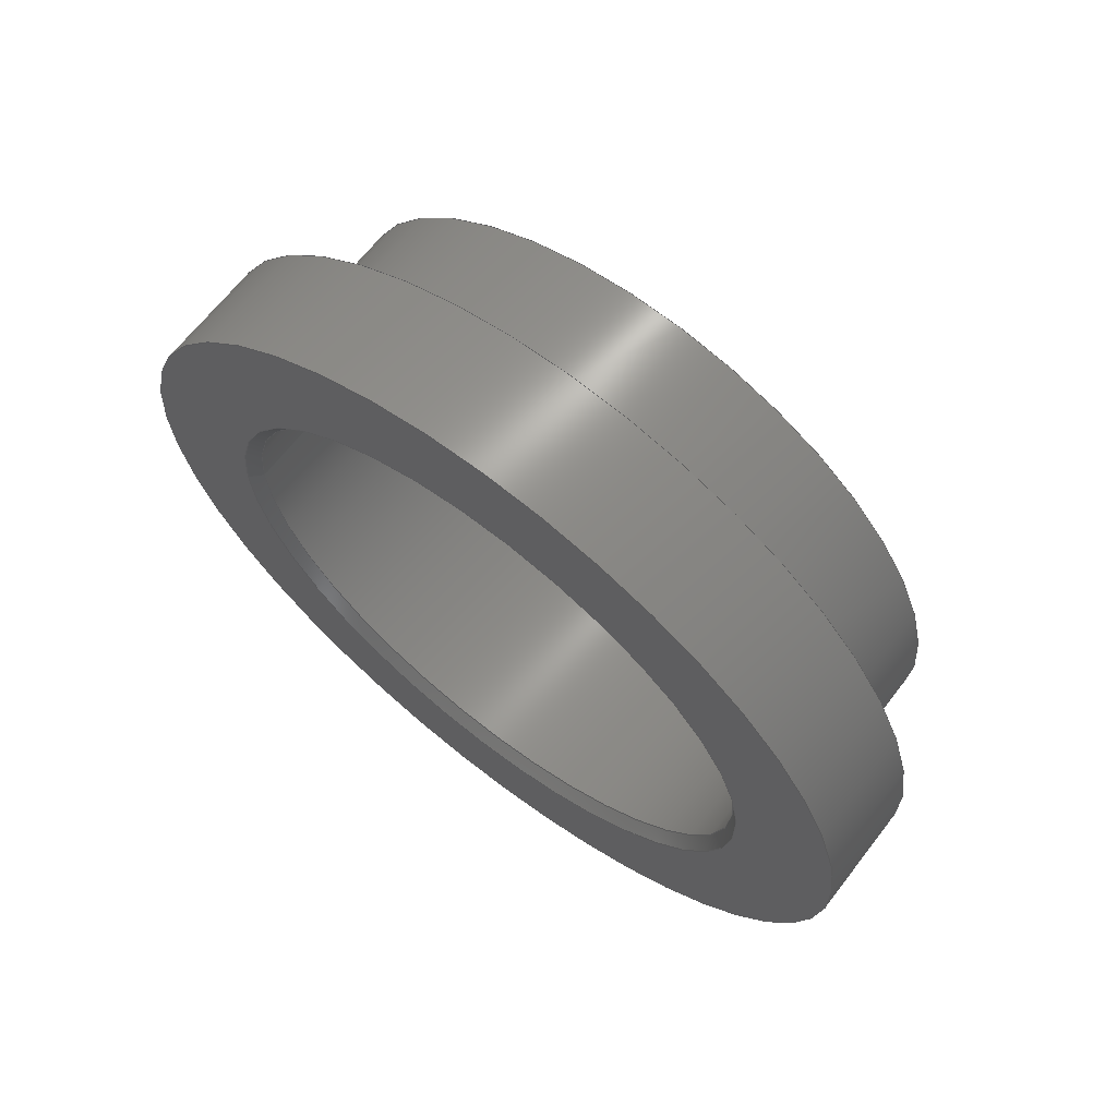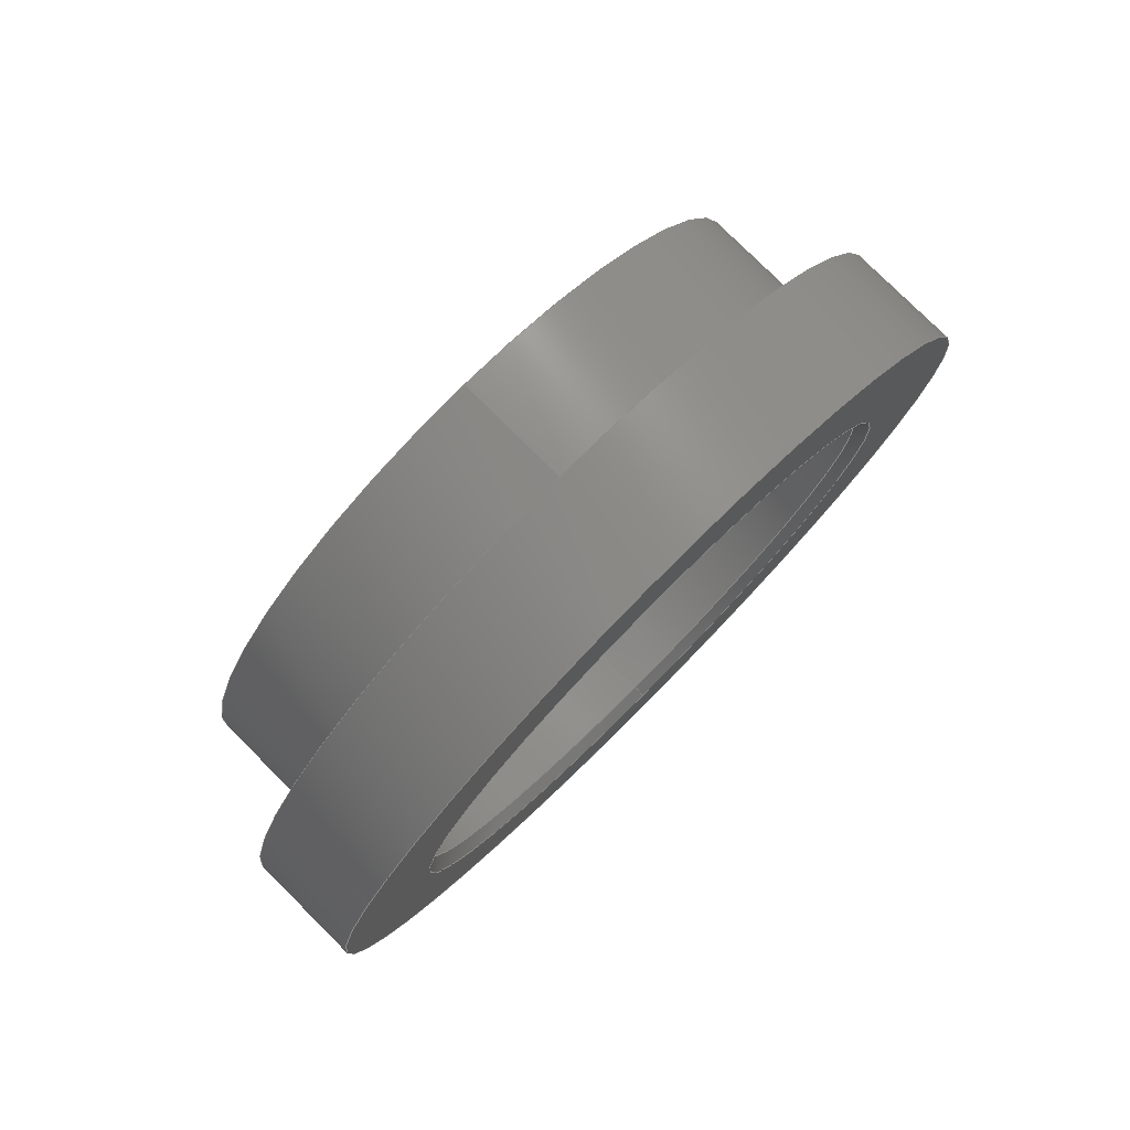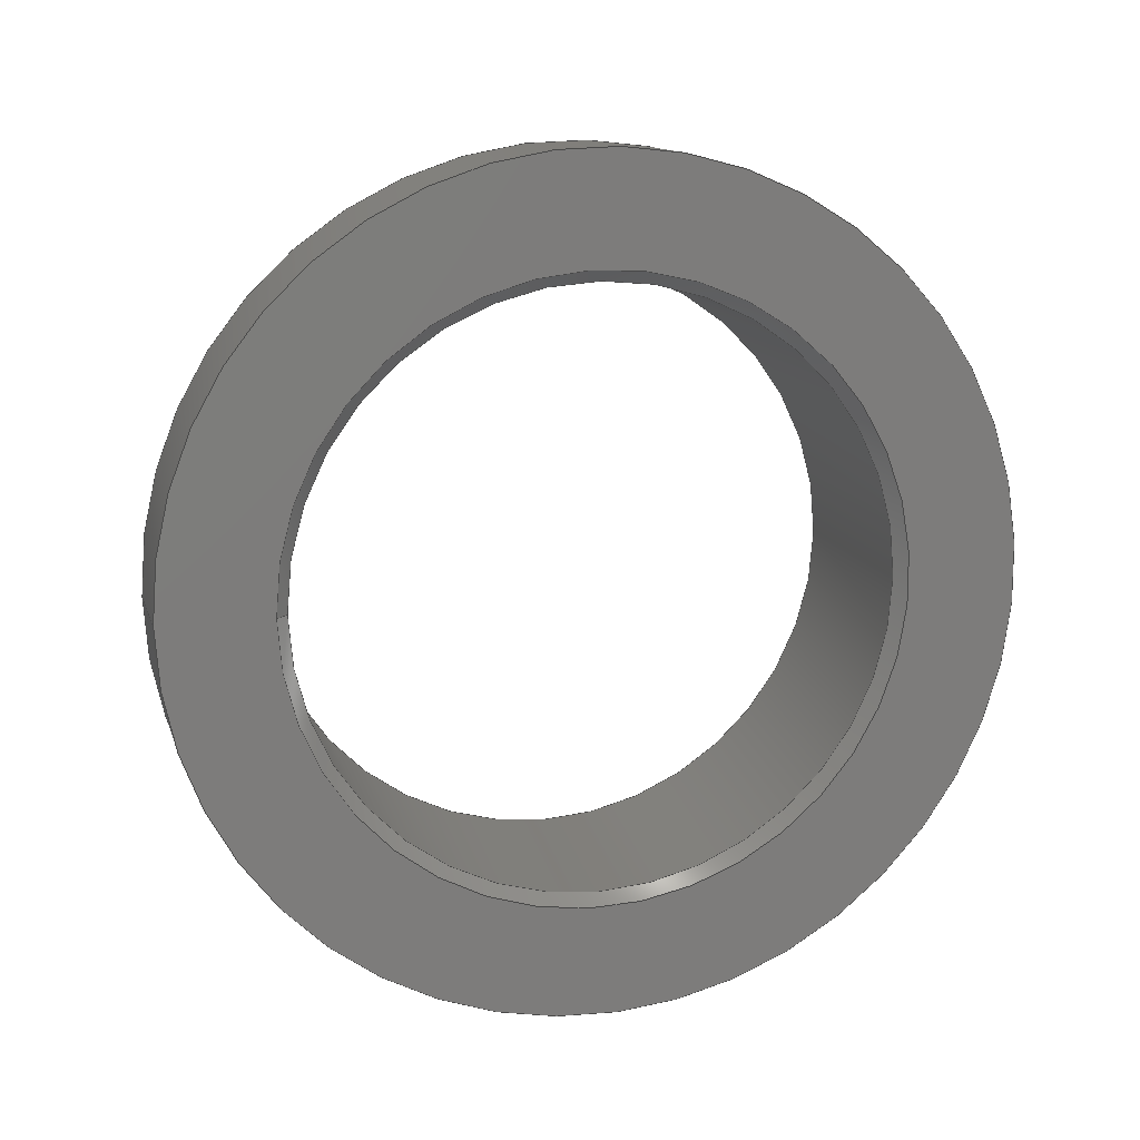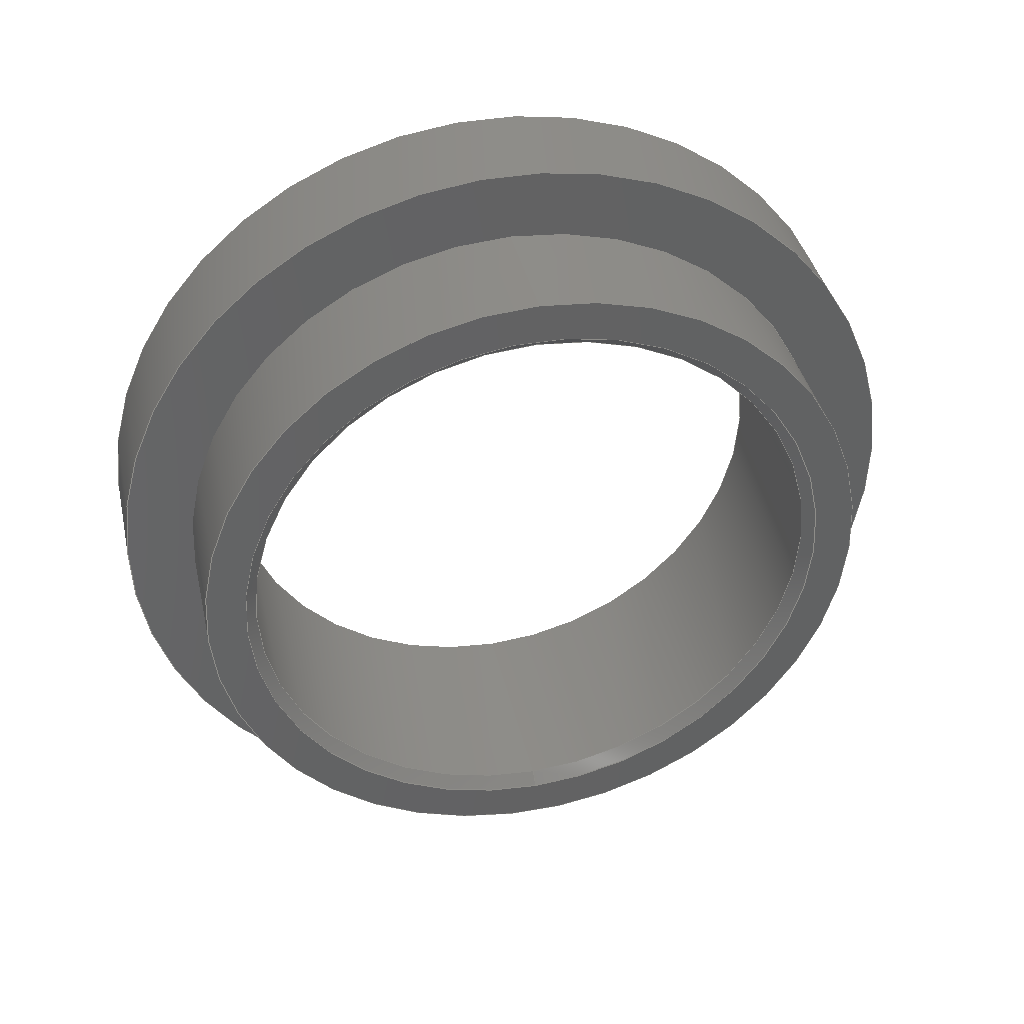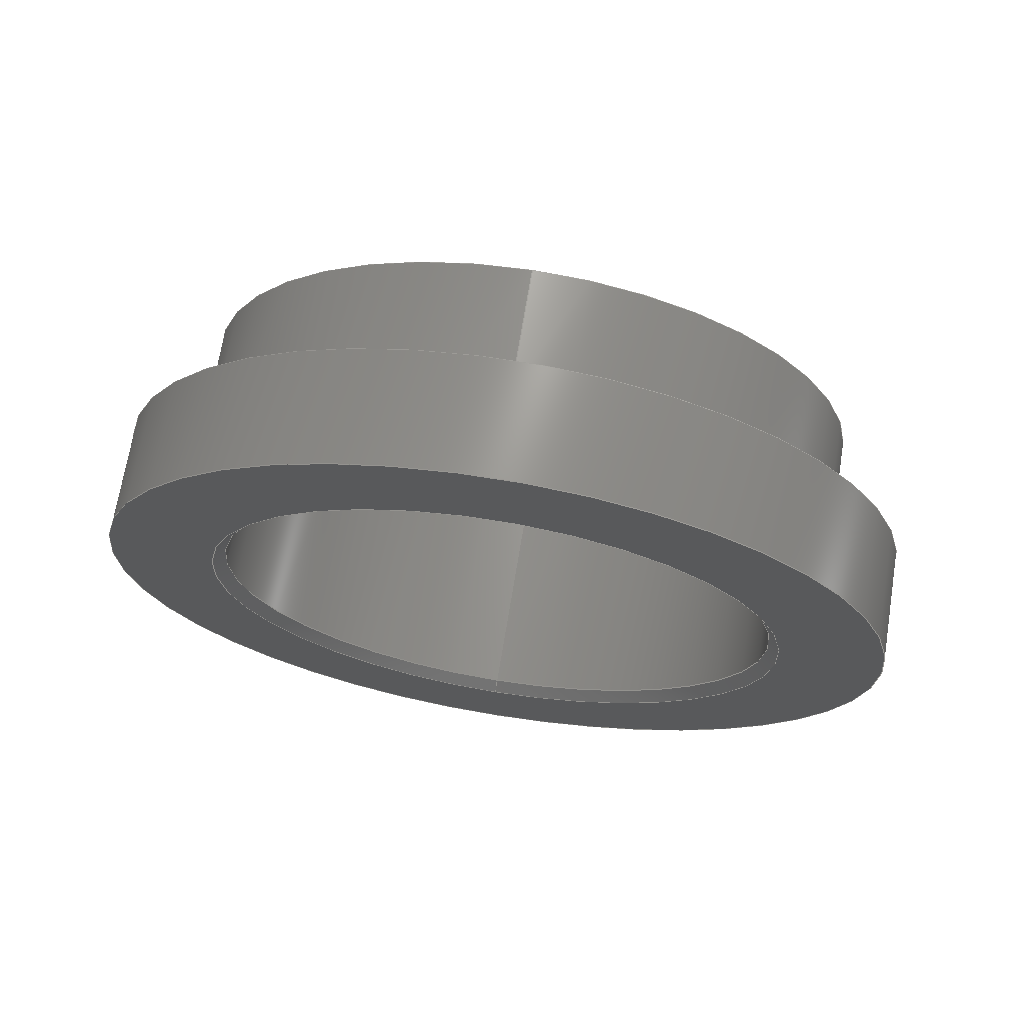
<metadata>
{"format":"step","ext":"stp","renderer":"f3d","projection":"perspective","resolution":1024,"background":"white","views":[{"elev":66.4,"azim":-52.3,"up":"+Y"},{"elev":78.4,"azim":-135.1,"up":"+Z"},{"elev":13.0,"azim":-104.7,"up":"+Y"},{"elev":39.0,"azim":77.4,"up":"+Z"},{"elev":69.9,"azim":-80.7,"up":"+Z"}]}
</metadata>
<code>
ISO-10303-21;
DATA;
#1=MECHANICAL_DESIGN_GEOMETRIC_PRESENTATION_REPRESENTATION('',(#4),#220);
#2=SHAPE_REPRESENTATION_RELATIONSHIP('SRR','None',#227,#3);
#3=ADVANCED_BREP_SHAPE_REPRESENTATION('',(#5),#219);
#4=STYLED_ITEM('',(#236),#5);
#5=MANIFOLD_SOLID_BREP('Solide1',#109);
#6=FACE_BOUND('',#26,.T.);
#7=FACE_BOUND('',#29,.T.);
#8=FACE_BOUND('',#31,.T.);
#9=PLANE('',#137);
#10=PLANE('',#141);
#11=PLANE('',#143);
#12=CYLINDRICAL_SURFACE('',#135,12.75);
#13=CYLINDRICAL_SURFACE('',#146,18);
#14=CYLINDRICAL_SURFACE('',#147,15);
#15=FACE_OUTER_BOUND('',#23,.T.);
#16=FACE_OUTER_BOUND('',#24,.T.);
#17=FACE_OUTER_BOUND('',#25,.T.);
#18=FACE_OUTER_BOUND('',#27,.T.);
#19=FACE_OUTER_BOUND('',#28,.T.);
#20=FACE_OUTER_BOUND('',#30,.T.);
#21=FACE_OUTER_BOUND('',#32,.T.);
#22=FACE_OUTER_BOUND('',#33,.T.);
#23=EDGE_LOOP('',(#73,#74,#75,#76));
#24=EDGE_LOOP('',(#77,#78,#79,#80));
#25=EDGE_LOOP('',(#81));
#26=EDGE_LOOP('',(#82));
#27=EDGE_LOOP('',(#83,#84,#85,#86));
#28=EDGE_LOOP('',(#87));
#29=EDGE_LOOP('',(#88));
#30=EDGE_LOOP('',(#89));
#31=EDGE_LOOP('',(#90));
#32=EDGE_LOOP('',(#91,#92,#93,#94));
#33=EDGE_LOOP('',(#95,#96,#97,#98));
#34=LINE('',#192,#39);
#35=LINE('',#197,#40);
#36=LINE('',#203,#41);
#37=LINE('',#214,#42);
#38=LINE('',#216,#43);
#39=VECTOR('',#154,13);
#40=VECTOR('',#161,12.75);
#41=VECTOR('',#168,13);
#42=VECTOR('',#183,18);
#43=VECTOR('',#186,15);
#44=CIRCLE('',#133,13.25);
#45=CIRCLE('',#134,12.75);
#46=CIRCLE('',#136,12.75);
#47=CIRCLE('',#138,15);
#48=CIRCLE('',#140,13.25);
#49=CIRCLE('',#142,18);
#50=CIRCLE('',#144,18);
#51=CIRCLE('',#145,15);
#52=VERTEX_POINT('',#189);
#53=VERTEX_POINT('',#191);
#54=VERTEX_POINT('',#195);
#55=VERTEX_POINT('',#199);
#56=VERTEX_POINT('',#202);
#57=VERTEX_POINT('',#206);
#58=VERTEX_POINT('',#209);
#59=VERTEX_POINT('',#211);
#60=EDGE_CURVE('',#52,#52,#44,.T.);
#61=EDGE_CURVE('',#52,#53,#34,.T.);
#62=EDGE_CURVE('',#53,#53,#45,.T.);
#63=EDGE_CURVE('',#54,#54,#46,.T.);
#64=EDGE_CURVE('',#54,#53,#35,.T.);
#65=EDGE_CURVE('',#55,#55,#47,.T.);
#66=EDGE_CURVE('',#54,#56,#36,.T.);
#67=EDGE_CURVE('',#56,#56,#48,.T.);
#68=EDGE_CURVE('',#57,#57,#49,.T.);
#69=EDGE_CURVE('',#58,#58,#50,.T.);
#70=EDGE_CURVE('',#59,#59,#51,.T.);
#71=EDGE_CURVE('',#58,#57,#37,.T.);
#72=EDGE_CURVE('',#55,#59,#38,.T.);
#73=ORIENTED_EDGE('',*,*,#60,.T.);
#74=ORIENTED_EDGE('',*,*,#61,.T.);
#75=ORIENTED_EDGE('',*,*,#62,.T.);
#76=ORIENTED_EDGE('',*,*,#61,.F.);
#77=ORIENTED_EDGE('',*,*,#63,.F.);
#78=ORIENTED_EDGE('',*,*,#64,.T.);
#79=ORIENTED_EDGE('',*,*,#62,.F.);
#80=ORIENTED_EDGE('',*,*,#64,.F.);
#81=ORIENTED_EDGE('',*,*,#65,.F.);
#82=ORIENTED_EDGE('',*,*,#60,.F.);
#83=ORIENTED_EDGE('',*,*,#63,.T.);
#84=ORIENTED_EDGE('',*,*,#66,.T.);
#85=ORIENTED_EDGE('',*,*,#67,.T.);
#86=ORIENTED_EDGE('',*,*,#66,.F.);
#87=ORIENTED_EDGE('',*,*,#68,.T.);
#88=ORIENTED_EDGE('',*,*,#67,.F.);
#89=ORIENTED_EDGE('',*,*,#69,.T.);
#90=ORIENTED_EDGE('',*,*,#70,.F.);
#91=ORIENTED_EDGE('',*,*,#69,.F.);
#92=ORIENTED_EDGE('',*,*,#71,.T.);
#93=ORIENTED_EDGE('',*,*,#68,.F.);
#94=ORIENTED_EDGE('',*,*,#71,.F.);
#95=ORIENTED_EDGE('',*,*,#65,.T.);
#96=ORIENTED_EDGE('',*,*,#72,.T.);
#97=ORIENTED_EDGE('',*,*,#70,.T.);
#98=ORIENTED_EDGE('',*,*,#72,.F.);
#99=CONICAL_SURFACE('',#132,13,0.7854);
#100=CONICAL_SURFACE('',#139,13,0.7854);
#101=ADVANCED_FACE('',(#15),#99,.F.);
#102=ADVANCED_FACE('',(#16),#12,.F.);
#103=ADVANCED_FACE('',(#17,#6),#9,.F.);
#104=ADVANCED_FACE('',(#18),#100,.F.);
#105=ADVANCED_FACE('',(#19,#7),#10,.T.);
#106=ADVANCED_FACE('',(#20,#8),#11,.F.);
#107=ADVANCED_FACE('',(#21),#13,.T.);
#108=ADVANCED_FACE('',(#22),#14,.T.);
#109=CLOSED_SHELL('',(#101,#102,#103,#104,#105,#106,#107,#108));
#110=DERIVED_UNIT_ELEMENT(#113,1);
#111=DERIVED_UNIT_ELEMENT(#222,-3);
#112=DIMENSIONAL_EXPONENTS(0,1,0,0,0,0,0);
#113=(
CONVERSION_BASED_UNIT('gram',#115)
MASS_UNIT()
NAMED_UNIT(#112)
);
#114=(
MASS_UNIT()
NAMED_UNIT(*)
SI_UNIT(.KILO.,.GRAM.)
);
#115=MASS_MEASURE_WITH_UNIT(MASS_MEASURE(0.001),#114);
#116=DERIVED_UNIT((#110,#111));
#117=MEASURE_REPRESENTATION_ITEM('density measure',
POSITIVE_RATIO_MEASURE(1),#116);
#118=PROPERTY_DEFINITION_REPRESENTATION(#123,#120);
#119=PROPERTY_DEFINITION_REPRESENTATION(#124,#121);
#120=REPRESENTATION('material name',(#122),#219);
#121=REPRESENTATION('density',(#117),#219);
#122=DESCRIPTIVE_REPRESENTATION_ITEM('G\X\E9n\X\E9rique','G\X\E9n\X\E9
rique');
#123=PROPERTY_DEFINITION('material property','material name',#229);
#124=PROPERTY_DEFINITION('material property','density of part',#229);
#125=DATE_TIME_ROLE('creation_date');
#126=APPLIED_DATE_AND_TIME_ASSIGNMENT(#127,#125,(#229));
#127=DATE_AND_TIME(#128,#129);
#128=CALENDAR_DATE(2020,15,12);
#129=LOCAL_TIME(0,0,0,#130);
#130=COORDINATED_UNIVERSAL_TIME_OFFSET(0,0,.BEHIND.);
#131=AXIS2_PLACEMENT_3D('placement',#187,#148,#149);
#132=AXIS2_PLACEMENT_3D('',#188,#150,#151);
#133=AXIS2_PLACEMENT_3D('',#190,#152,#153);
#134=AXIS2_PLACEMENT_3D('',#193,#155,#156);
#135=AXIS2_PLACEMENT_3D('',#194,#157,#158);
#136=AXIS2_PLACEMENT_3D('',#196,#159,#160);
#137=AXIS2_PLACEMENT_3D('',#198,#162,#163);
#138=AXIS2_PLACEMENT_3D('',#200,#164,#165);
#139=AXIS2_PLACEMENT_3D('',#201,#166,#167);
#140=AXIS2_PLACEMENT_3D('',#204,#169,#170);
#141=AXIS2_PLACEMENT_3D('',#205,#171,#172);
#142=AXIS2_PLACEMENT_3D('',#207,#173,#174);
#143=AXIS2_PLACEMENT_3D('',#208,#175,#176);
#144=AXIS2_PLACEMENT_3D('',#210,#177,#178);
#145=AXIS2_PLACEMENT_3D('',#212,#179,#180);
#146=AXIS2_PLACEMENT_3D('',#213,#181,#182);
#147=AXIS2_PLACEMENT_3D('',#215,#184,#185);
#148=DIRECTION('axis',(0,0,1));
#149=DIRECTION('refdir',(1,0,0));
#150=DIRECTION('center_axis',(1,0,0));
#151=DIRECTION('ref_axis',(0,0,1));
#152=DIRECTION('center_axis',(1,0,0));
#153=DIRECTION('ref_axis',(0,0,1));
#154=DIRECTION('',(-0.7071,-8.66e-17,0.7071));
#155=DIRECTION('center_axis',(-1,0,0));
#156=DIRECTION('ref_axis',(0,0,1));
#157=DIRECTION('center_axis',(-1,0,0));
#158=DIRECTION('ref_axis',(0,0,1));
#159=DIRECTION('center_axis',(1,0,0));
#160=DIRECTION('ref_axis',(0,0,1));
#161=DIRECTION('',(1,0,0));
#162=DIRECTION('center_axis',(-1,0,0));
#163=DIRECTION('ref_axis',(0,0,1));
#164=DIRECTION('center_axis',(-1,0,0));
#165=DIRECTION('ref_axis',(0,0,1));
#166=DIRECTION('center_axis',(-1,0,0));
#167=DIRECTION('ref_axis',(0,0,1));
#168=DIRECTION('',(-0.7071,8.66e-17,-0.7071));
#169=DIRECTION('center_axis',(-1,0,0));
#170=DIRECTION('ref_axis',(0,0,1));
#171=DIRECTION('center_axis',(-1,0,0));
#172=DIRECTION('ref_axis',(0,0,1));
#173=DIRECTION('center_axis',(-1,0,0));
#174=DIRECTION('ref_axis',(0,0,1));
#175=DIRECTION('center_axis',(-1,0,0));
#176=DIRECTION('ref_axis',(0,0,1));
#177=DIRECTION('center_axis',(1,0,0));
#178=DIRECTION('ref_axis',(0,0,1));
#179=DIRECTION('center_axis',(1,0,0));
#180=DIRECTION('ref_axis',(0,0,-1));
#181=DIRECTION('center_axis',(1,0,0));
#182=DIRECTION('ref_axis',(0,0,1));
#183=DIRECTION('',(-1,0,0));
#184=DIRECTION('center_axis',(1,0,0));
#185=DIRECTION('ref_axis',(0,0,-1));
#186=DIRECTION('',(-1,0,0));
#187=CARTESIAN_POINT('',(0,0,0));
#188=CARTESIAN_POINT('Origin',(-42.25,0,0));
#189=CARTESIAN_POINT('',(-42,1.623e-15,-13.25));
#190=CARTESIAN_POINT('Origin',(-42,0,0));
#191=CARTESIAN_POINT('',(-42.5,-1.561e-15,-12.75));
#192=CARTESIAN_POINT('',(-42.25,1.592e-15,-13));
#193=CARTESIAN_POINT('Origin',(-42.5,0,0));
#194=CARTESIAN_POINT('Origin',(-42,0,0));
#195=CARTESIAN_POINT('',(-52,1.561e-15,-12.75));
#196=CARTESIAN_POINT('Origin',(-52,0,0));
#197=CARTESIAN_POINT('',(-42,-1.561e-15,-12.75));
#198=CARTESIAN_POINT('Origin',(-42,0,0));
#199=CARTESIAN_POINT('',(-42,0,15));
#200=CARTESIAN_POINT('Origin',(-42,0,0));
#201=CARTESIAN_POINT('Origin',(-52.25,0,0));
#202=CARTESIAN_POINT('',(-52.5,-1.623e-15,-13.25));
#203=CARTESIAN_POINT('',(-52.25,1.592e-15,-13));
#204=CARTESIAN_POINT('Origin',(-52.5,0,0));
#205=CARTESIAN_POINT('Origin',(-52.5,0,0));
#206=CARTESIAN_POINT('',(-52.5,2.204e-15,-18));
#207=CARTESIAN_POINT('Origin',(-52.5,0,0));
#208=CARTESIAN_POINT('Origin',(-47.5,0,0));
#209=CARTESIAN_POINT('',(-47.5,2.204e-15,-18));
#210=CARTESIAN_POINT('Origin',(-47.5,0,0));
#211=CARTESIAN_POINT('',(-47.5,-1.837e-15,15));
#212=CARTESIAN_POINT('Origin',(-47.5,0,0));
#213=CARTESIAN_POINT('Origin',(-52.5,0,0));
#214=CARTESIAN_POINT('',(-52.5,2.204e-15,-18));
#215=CARTESIAN_POINT('Origin',(-46.5,0,0));
#216=CARTESIAN_POINT('',(-46.5,-1.837e-15,15));
#217=UNCERTAINTY_MEASURE_WITH_UNIT(LENGTH_MEASURE(0.01),#221,
'DISTANCE_ACCURACY_VALUE',
'Maximum model space distance between geometric entities at asserted c
onnectivities');
#218=UNCERTAINTY_MEASURE_WITH_UNIT(LENGTH_MEASURE(0.01),#221,
'DISTANCE_ACCURACY_VALUE',
'Maximum model space distance between geometric entities at asserted c
onnectivities');
#219=(
GEOMETRIC_REPRESENTATION_CONTEXT(3)
GLOBAL_UNCERTAINTY_ASSIGNED_CONTEXT((#217))
GLOBAL_UNIT_ASSIGNED_CONTEXT((#221,#223,#224))
REPRESENTATION_CONTEXT('','3D')
);
#220=(
GEOMETRIC_REPRESENTATION_CONTEXT(3)
GLOBAL_UNCERTAINTY_ASSIGNED_CONTEXT((#218))
GLOBAL_UNIT_ASSIGNED_CONTEXT((#221,#223,#224))
REPRESENTATION_CONTEXT('','3D')
);
#221=(
LENGTH_UNIT()
NAMED_UNIT(*)
SI_UNIT(.MILLI.,.METRE.)
);
#222=(
LENGTH_UNIT()
NAMED_UNIT(*)
SI_UNIT(.CENTI.,.METRE.)
);
#223=(
NAMED_UNIT(*)
PLANE_ANGLE_UNIT()
SI_UNIT($,.RADIAN.)
);
#224=(
NAMED_UNIT(*)
SI_UNIT($,.STERADIAN.)
SOLID_ANGLE_UNIT()
);
#225=SHAPE_DEFINITION_REPRESENTATION(#226,#227);
#226=PRODUCT_DEFINITION_SHAPE('',$,#229);
#227=SHAPE_REPRESENTATION('',(#131),#219);
#228=PRODUCT_DEFINITION_CONTEXT('part definition',#233,'design');
#229=PRODUCT_DEFINITION('22051-07','20005C-Entretoise roulement',#230,#228);
#230=PRODUCT_DEFINITION_FORMATION('ANY',$,#235);
#231=PRODUCT_RELATED_PRODUCT_CATEGORY('20005C-Entretoise roulement',
'20005C-Entretoise roulement',(#235));
#232=APPLICATION_PROTOCOL_DEFINITION('international standard',
'automotive_design',2009,#233);
#233=APPLICATION_CONTEXT(
'Core Data for Automotive Mechanical Design Process');
#234=PRODUCT_CONTEXT('part definition',#233,'mechanical');
#235=PRODUCT('22051-07','20005C-Entretoise roulement',$,(#234));
#236=PRESENTATION_STYLE_ASSIGNMENT((#237));
#237=SURFACE_STYLE_USAGE(.BOTH.,#240);
#238=SURFACE_STYLE_RENDERING_WITH_PROPERTIES($,#244,(#239));
#239=SURFACE_STYLE_TRANSPARENT(0);
#240=SURFACE_SIDE_STYLE('',(#241,#238));
#241=SURFACE_STYLE_FILL_AREA(#242);
#242=FILL_AREA_STYLE('',(#243));
#243=FILL_AREA_STYLE_COLOUR('',#244);
#244=COLOUR_RGB('',0.5137,0.3451,0.7725);
ENDSEC;
END-ISO-10303-21;

</code>
